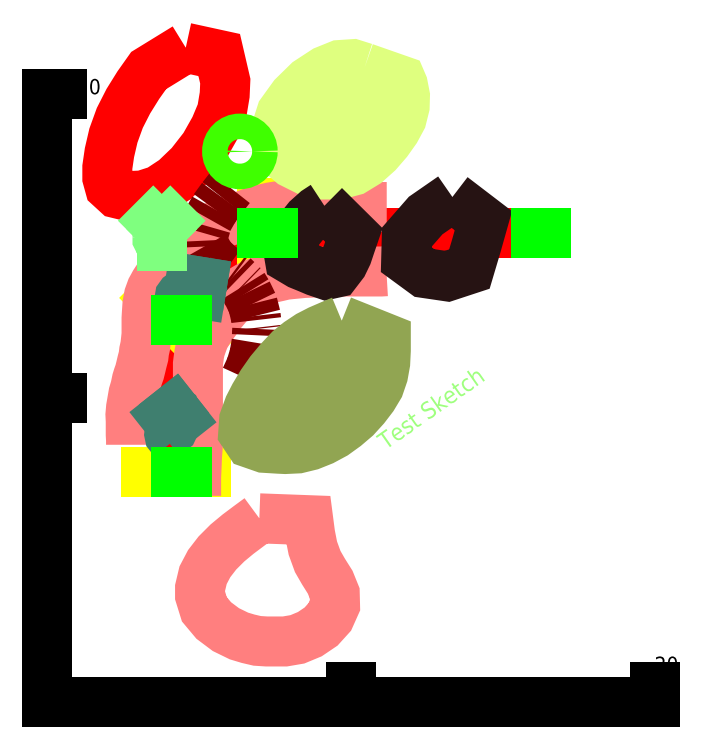
<metadata>
{"format":"dxf","ext":"dxf","renderer":"ezdxf+matplotlib","layout":"modelspace","background":"white","min_lineweight":24,"dpi":150}
</metadata>
<code>
0
SECTION
2
ENTITIES
0
LINE
8
REF
10
-11.09
20
-21.42
30
0
11
8.91
21
-21.42
31
0
0
LINE
8
REF
10
-11.09
20
-21.42
30
0
11
-11.09
21
-1.42
31
0
0
LINE
8
REF
10
-1.09
20
-21.42
30
0
11
-1.09
21
-20.92
31
0
0
LINE
8
REF
10
-11.09
20
-11.42
30
0
11
-10.59
21
-11.42
31
0
0
LINE
8
REF
10
8.91
20
-21.42
30
0
11
8.91
21
-20.92
31
0
0
LINE
8
REF
10
-11.09
20
-1.42
30
0
11
-10.59
21
-1.42
31
0
0
TEXT
8
REF
10
8.91
20
-20.42
30
0
40
0.5
50
0
51
0
1
20
0
TEXT
8
REF
10
-10.09
20
-1.42
30
0
40
0.5
50
0
51
0
1
20
0
LINE
8
LEG
10
-4
20
-6
30
0
11
5
21
-6
31
0
0
LINE
8
LEG
10
-6.83
20
-8.83
30
0
11
-4
21
-6
31
0
0
LINE
8
LEG
10
-6.83
20
-13.83
30
0
11
-6.83
21
-8.83
31
0
0
LINE
8
SPLAY
10
-6.83
20
-13.83
30
0
11
-7.83
21
-13.83
31
0
0
LINE
8
SPLAY
10
-6.83
20
-13.83
30
0
11
-5.83
21
-13.83
31
0
0
LINE
8
SPLAY
10
-6.83
20
-8.83
30
0
11
-7.54
21
-8.12
31
0
0
LINE
8
SPLAY
10
-6.83
20
-8.83
30
0
11
-6.12
21
-9.54
31
0
0
LINE
8
SPLAY
10
-4
20
-6
30
0
11
-4
21
-5
31
0
0
LINE
8
SPLAY
10
-4
20
-6
30
0
11
-4
21
-7
31
0
0
POLYLINE
8
L_wall
66
1
70
8
0
VERTEX
8
L_wall
10
0.1
20
-5.13
30
0
70
32
0
VERTEX
8
L_wall
10
-0.15
20
-5.13
30
0
70
32
0
VERTEX
8
L_wall
10
-0.3
20
-5.12
30
0
70
32
0
VERTEX
8
L_wall
10
-0.49
20
-5.1
30
0
70
32
0
VERTEX
8
L_wall
10
-0.68
20
-5.07
30
0
70
32
0
VERTEX
8
L_wall
10
-0.88
20
-5.04
30
0
70
32
0
VERTEX
8
L_wall
10
-1.08
20
-5.02
30
0
70
32
0
VERTEX
8
L_wall
10
-1.28
20
-5.01
30
0
70
32
0
VERTEX
8
L_wall
10
-1.47
20
-4.99
30
0
70
32
0
VERTEX
8
L_wall
10
-1.69
20
-5
30
0
70
32
0
VERTEX
8
L_wall
10
-1.9
20
-5
30
0
70
32
0
VERTEX
8
L_wall
10
-2.09
20
-5
30
0
70
32
0
VERTEX
8
L_wall
10
-2.3
20
-5
30
0
70
32
0
VERTEX
8
L_wall
10
-2.5
20
-5
30
0
70
32
0
VERTEX
8
L_wall
10
-2.71
20
-5
30
0
70
32
0
VERTEX
8
L_wall
10
-2.9
20
-5.02
30
0
70
32
0
VERTEX
8
L_wall
10
-3.11
20
-5.04
30
0
70
32
0
VERTEX
8
L_wall
10
-3.31
20
-5.09
30
0
70
32
0
VERTEX
8
L_wall
10
-3.52
20
-5.11
30
0
70
32
0
VERTEX
8
L_wall
10
-3.71
20
-5.14
30
0
70
32
0
VERTEX
8
L_wall
10
-3.92
20
-5.19
30
0
70
32
0
VERTEX
8
L_wall
10
-4.14
20
-5.24
30
0
70
32
0
VERTEX
8
L_wall
10
-4.34
20
-5.31
30
0
70
32
0
VERTEX
8
L_wall
10
-4.52
20
-5.38
30
0
70
32
0
VERTEX
8
L_wall
10
-4.73
20
-5.45
30
0
70
32
0
VERTEX
8
L_wall
10
-4.94
20
-5.53
30
0
70
32
0
VERTEX
8
L_wall
10
-5.11
20
-5.59
30
0
70
32
0
VERTEX
8
L_wall
10
-5.29
20
-5.66
30
0
70
32
0
VERTEX
8
L_wall
10
-5.47
20
-5.73
30
0
70
32
0
VERTEX
8
L_wall
10
-5.64
20
-5.81
30
0
70
32
0
VERTEX
8
L_wall
10
-5.8
20
-5.89
30
0
70
32
0
VERTEX
8
L_wall
10
-5.98
20
-6
30
0
70
32
0
VERTEX
8
L_wall
10
-6.15
20
-6.12
30
0
70
32
0
VERTEX
8
L_wall
10
-6.32
20
-6.25
30
0
70
32
0
VERTEX
8
L_wall
10
-6.45
20
-6.36
30
0
70
32
0
VERTEX
8
L_wall
10
-6.58
20
-6.49
30
0
70
32
0
VERTEX
8
L_wall
10
-6.72
20
-6.62
30
0
70
32
0
VERTEX
8
L_wall
10
-6.83
20
-6.74
30
0
70
32
0
VERTEX
8
L_wall
10
-6.94
20
-6.86
30
0
70
32
0
VERTEX
8
L_wall
10
-7.05
20
-6.98
30
0
70
32
0
VERTEX
8
L_wall
10
-7.15
20
-7.11
30
0
70
32
0
VERTEX
8
L_wall
10
-7.32
20
-7.32
30
0
70
32
0
VERTEX
8
L_wall
10
-7.4
20
-7.43
30
0
70
32
0
VERTEX
8
L_wall
10
-7.53
20
-7.63
30
0
70
32
0
VERTEX
8
L_wall
10
-7.64
20
-7.83
30
0
70
32
0
VERTEX
8
L_wall
10
-7.72
20
-8.05
30
0
70
32
0
VERTEX
8
L_wall
10
-7.77
20
-8.32
30
0
70
32
0
VERTEX
8
L_wall
10
-7.78
20
-8.47
30
0
70
32
0
VERTEX
8
L_wall
10
-7.79
20
-8.62
30
0
70
32
0
VERTEX
8
L_wall
10
-7.8
20
-8.79
30
0
70
32
0
VERTEX
8
L_wall
10
-7.8
20
-8.96
30
0
70
32
0
VERTEX
8
L_wall
10
-7.8
20
-9.13
30
0
70
32
0
VERTEX
8
L_wall
10
-7.8
20
-9.32
30
0
70
32
0
VERTEX
8
L_wall
10
-7.82
20
-9.51
30
0
70
32
0
VERTEX
8
L_wall
10
-7.84
20
-9.69
30
0
70
32
0
VERTEX
8
L_wall
10
-7.88
20
-9.87
30
0
70
32
0
VERTEX
8
L_wall
10
-7.9
20
-10.04
30
0
70
32
0
VERTEX
8
L_wall
10
-7.95
20
-10.23
30
0
70
32
0
VERTEX
8
L_wall
10
-7.99
20
-10.4
30
0
70
32
0
VERTEX
8
L_wall
10
-8.03
20
-10.56
30
0
70
32
0
VERTEX
8
L_wall
10
-8.08
20
-10.7
30
0
70
32
0
VERTEX
8
L_wall
10
-8.12
20
-10.83
30
0
70
32
0
VERTEX
8
L_wall
10
-8.17
20
-11.07
30
0
70
32
0
VERTEX
8
L_wall
10
-8.23
20
-11.27
30
0
70
32
0
VERTEX
8
L_wall
10
-8.27
20
-11.5
30
0
70
32
0
VERTEX
8
L_wall
10
-8.31
20
-11.73
30
0
70
32
0
VERTEX
8
L_wall
10
-8.33
20
-11.96
30
0
70
32
0
VERTEX
8
L_wall
10
-8.32
20
-12.17
30
0
70
32
0
VERTEX
8
L_wall
10
-8.32
20
-12.38
30
0
70
32
0
VERTEX
8
L_wall
10
-8.32
20
-12.62
30
0
70
32
0
VERTEX
8
L_wall
10
-8.31
20
-12.8
30
0
70
32
0
VERTEX
8
L_wall
10
-8.31
20
-12.95
30
0
70
32
0
SEQEND
8
L_wall
0
POLYLINE
8
L_wall
66
1
70
8
0
VERTEX
8
L_wall
10
-6.17
20
-14.63
30
0
70
32
0
VERTEX
8
L_wall
10
-6.17
20
-14.49
30
0
70
32
0
VERTEX
8
L_wall
10
-6.17
20
-14.2
30
0
70
32
0
VERTEX
8
L_wall
10
-6.17
20
-14.02
30
0
70
32
0
VERTEX
8
L_wall
10
-6.16
20
-13.8
30
0
70
32
0
VERTEX
8
L_wall
10
-6.15
20
-13.57
30
0
70
32
0
VERTEX
8
L_wall
10
-6.14
20
-13.32
30
0
70
32
0
VERTEX
8
L_wall
10
-6.12
20
-13.07
30
0
70
32
0
VERTEX
8
L_wall
10
-6.13
20
-12.81
30
0
70
32
0
VERTEX
8
L_wall
10
-6.11
20
-12.53
30
0
70
32
0
VERTEX
8
L_wall
10
-6.11
20
-12.25
30
0
70
32
0
VERTEX
8
L_wall
10
-6.11
20
-12
30
0
70
32
0
VERTEX
8
L_wall
10
-6.11
20
-11.76
30
0
70
32
0
VERTEX
8
L_wall
10
-6.11
20
-11.53
30
0
70
32
0
VERTEX
8
L_wall
10
-6.11
20
-11.29
30
0
70
32
0
VERTEX
8
L_wall
10
-6.11
20
-11.1
30
0
70
32
0
VERTEX
8
L_wall
10
-6.11
20
-10.93
30
0
70
32
0
VERTEX
8
L_wall
10
-6.11
20
-10.77
30
0
70
32
0
VERTEX
8
L_wall
10
-6.11
20
-10.6
30
0
70
32
0
VERTEX
8
L_wall
10
-6.11
20
-10.44
30
0
70
32
0
VERTEX
8
L_wall
10
-6.11
20
-10.29
30
0
70
32
0
VERTEX
8
L_wall
10
-6.09
20
-10.13
30
0
70
32
0
VERTEX
8
L_wall
10
-6.07
20
-9.98
30
0
70
32
0
VERTEX
8
L_wall
10
-6.04
20
-9.83
30
0
70
32
0
VERTEX
8
L_wall
10
-5.99
20
-9.68
30
0
70
32
0
VERTEX
8
L_wall
10
-5.9
20
-9.43
30
0
70
32
0
VERTEX
8
L_wall
10
-5.76
20
-9.19
30
0
70
32
0
VERTEX
8
L_wall
10
-5.59
20
-8.95
30
0
70
32
0
VERTEX
8
L_wall
10
-5.51
20
-8.84
30
0
70
32
0
VERTEX
8
L_wall
10
-5.43
20
-8.71
30
0
70
32
0
VERTEX
8
L_wall
10
-5.34
20
-8.6
30
0
70
32
0
VERTEX
8
L_wall
10
-5.18
20
-8.41
30
0
70
32
0
VERTEX
8
L_wall
10
-5.06
20
-8.25
30
0
70
32
0
VERTEX
8
L_wall
10
-4.96
20
-8.12
30
0
70
32
0
VERTEX
8
L_wall
10
-4.86
20
-8.03
30
0
70
32
0
VERTEX
8
L_wall
10
-4.73
20
-7.92
30
0
70
32
0
VERTEX
8
L_wall
10
-4.54
20
-7.8
30
0
70
32
0
VERTEX
8
L_wall
10
-4.42
20
-7.73
30
0
70
32
0
VERTEX
8
L_wall
10
-4.29
20
-7.67
30
0
70
32
0
VERTEX
8
L_wall
10
-4.14
20
-7.6
30
0
70
32
0
VERTEX
8
L_wall
10
-3.99
20
-7.54
30
0
70
32
0
VERTEX
8
L_wall
10
-3.82
20
-7.49
30
0
70
32
0
VERTEX
8
L_wall
10
-3.63
20
-7.45
30
0
70
32
0
VERTEX
8
L_wall
10
-3.45
20
-7.41
30
0
70
32
0
VERTEX
8
L_wall
10
-3.24
20
-7.36
30
0
70
32
0
VERTEX
8
L_wall
10
-3.05
20
-7.34
30
0
70
32
0
VERTEX
8
L_wall
10
-2.84
20
-7.32
30
0
70
32
0
VERTEX
8
L_wall
10
-2.63
20
-7.3
30
0
70
32
0
VERTEX
8
L_wall
10
-2.41
20
-7.29
30
0
70
32
0
VERTEX
8
L_wall
10
-2.19
20
-7.28
30
0
70
32
0
VERTEX
8
L_wall
10
-1.98
20
-7.26
30
0
70
32
0
VERTEX
8
L_wall
10
-1.73
20
-7.25
30
0
70
32
0
VERTEX
8
L_wall
10
-1.5
20
-7.25
30
0
70
32
0
VERTEX
8
L_wall
10
-1.28
20
-7.25
30
0
70
32
0
VERTEX
8
L_wall
10
-1.07
20
-7.25
30
0
70
32
0
VERTEX
8
L_wall
10
-0.85
20
-7.25
30
0
70
32
0
VERTEX
8
L_wall
10
-0.67
20
-7.25
30
0
70
32
0
VERTEX
8
L_wall
10
-0.47
20
-7.25
30
0
70
32
0
VERTEX
8
L_wall
10
-0.32
20
-7.25
30
0
70
32
0
VERTEX
8
L_wall
10
-0.08
20
-7.25
30
0
70
32
0
VERTEX
8
L_wall
10
0.09
20
-7.24
30
0
70
32
0
SEQEND
8
L_wall
0
POLYLINE
8
L_u-user
66
1
70
9
0
VERTEX
8
L_u-user
10
-6.51
20
0.11
30
0
70
32
0
VERTEX
8
L_u-user
10
-7.73
20
-0.64
30
0
70
32
0
VERTEX
8
L_u-user
10
-8.07
20
-1.12
30
0
70
32
0
VERTEX
8
L_u-user
10
-8.4
20
-1.65
30
0
70
32
0
VERTEX
8
L_u-user
10
-8.68
20
-2.2
30
0
70
32
0
VERTEX
8
L_u-user
10
-8.89
20
-2.78
30
0
70
32
0
VERTEX
8
L_u-user
10
-9.02
20
-3.34
30
0
70
32
0
VERTEX
8
L_u-user
10
-9.09
20
-3.82
30
0
70
32
0
VERTEX
8
L_u-user
10
-9.09
20
-4.17
30
0
70
32
0
VERTEX
8
L_u-user
10
-9.01
20
-4.46
30
0
70
32
0
VERTEX
8
L_u-user
10
-8.77
20
-4.68
30
0
70
32
0
VERTEX
8
L_u-user
10
-8.4
20
-4.77
30
0
70
32
0
VERTEX
8
L_u-user
10
-7.93
20
-4.75
30
0
70
32
0
VERTEX
8
L_u-user
10
-7.4
20
-4.58
30
0
70
32
0
VERTEX
8
L_u-user
10
-6.87
20
-4.23
30
0
70
32
0
VERTEX
8
L_u-user
10
-6.36
20
-3.74
30
0
70
32
0
VERTEX
8
L_u-user
10
-5.9
20
-3.15
30
0
70
32
0
VERTEX
8
L_u-user
10
-5.55
20
-2.53
30
0
70
32
0
VERTEX
8
L_u-user
10
-5.32
20
-1.98
30
0
70
32
0
VERTEX
8
L_u-user
10
-5.23
20
-1.44
30
0
70
32
0
VERTEX
8
L_u-user
10
-5.21
20
-0.99
30
0
70
32
0
VERTEX
8
L_u-user
10
-5.41
20
-0.13
30
0
70
32
0
VERTEX
8
L_u-user
10
-6.51
20
0.11
30
0
70
32
0
SEQEND
8
L_u-user
0
POLYLINE
8
A_water
66
1
70
9
0
VERTEX
8
A_water
10
-0.63
20
-0.55
30
0
70
32
0
VERTEX
8
A_water
10
-1.01
20
-0.43
30
0
70
32
0
VERTEX
8
A_water
10
-1.46
20
-0.46
30
0
70
32
0
VERTEX
8
A_water
10
-1.93
20
-0.65
30
0
70
32
0
VERTEX
8
A_water
10
-2.48
20
-1.01
30
0
70
32
0
VERTEX
8
A_water
10
-2.97
20
-1.49
30
0
70
32
0
VERTEX
8
A_water
10
-3.36
20
-2.03
30
0
70
32
0
VERTEX
8
A_water
10
-3.52
20
-2.53
30
0
70
32
0
VERTEX
8
A_water
10
-3.55
20
-2.95
30
0
70
32
0
VERTEX
8
A_water
10
-3.41
20
-3.35
30
0
70
32
0
VERTEX
8
A_water
10
-3.02
20
-3.68
30
0
70
32
0
VERTEX
8
A_water
10
-2.52
20
-3.93
30
0
70
32
0
VERTEX
8
A_water
10
-1.99
20
-4.06
30
0
70
32
0
VERTEX
8
A_water
10
-1.47
20
-4.06
30
0
70
32
0
VERTEX
8
A_water
10
-0.99
20
-3.93
30
0
70
32
0
VERTEX
8
A_water
10
-0.58
20
-3.68
30
0
70
32
0
VERTEX
8
A_water
10
-0.2
20
-3.34
30
0
70
32
0
VERTEX
8
A_water
10
0.12
20
-2.97
30
0
70
32
0
VERTEX
8
A_water
10
0.39
20
-2.59
30
0
70
32
0
VERTEX
8
A_water
10
0.59
20
-2.22
30
0
70
32
0
VERTEX
8
A_water
10
0.69
20
-1.82
30
0
70
32
0
VERTEX
8
A_water
10
0.7
20
-1.47
30
0
70
32
0
VERTEX
8
A_water
10
0.63
20
-1.11
30
0
70
32
0
VERTEX
8
A_water
10
0.57
20
-0.97
30
0
70
32
0
VERTEX
8
A_water
10
-0.63
20
-0.55
30
0
70
32
0
SEQEND
8
A_water
0
HATCH
8
A_water
10
0
20
0
30
0
210
0
220
0
230
1
2
_USER
70
1
71
0
91
1
92
7
72
0
73
1
93
25
10
-0.63
20
-0.55
10
-1.01
20
-0.43
10
-1.46
20
-0.46
10
-1.93
20
-0.65
10
-2.48
20
-1.01
10
-2.97
20
-1.49
10
-3.36
20
-2.03
10
-3.52
20
-2.53
10
-3.55
20
-2.95
10
-3.41
20
-3.35
10
-3.02
20
-3.68
10
-2.52
20
-3.93
10
-1.99
20
-4.06
10
-1.47
20
-4.06
10
-0.99
20
-3.93
10
-0.58
20
-3.68
10
-0.2
20
-3.34
10
0.12
20
-2.97
10
0.39
20
-2.59
10
0.59
20
-2.22
10
0.69
20
-1.82
10
0.7
20
-1.47
10
0.63
20
-1.11
10
0.57
20
-0.97
10
-0.63
20
-0.55
97
0
75
0
76
1
47
0.02
98
0
0
POLYLINE
8
L_rock-border
66
1
70
9
0
VERTEX
8
L_rock-border
10
2.26
20
-4.8
30
0
70
32
0
VERTEX
8
L_rock-border
10
1.38
20
-5.41
30
0
70
32
0
VERTEX
8
L_rock-border
10
0.76
20
-6.12
30
0
70
32
0
VERTEX
8
L_rock-border
10
0.74
20
-6.86
30
0
70
32
0
VERTEX
8
L_rock-border
10
1.34
20
-7.3
30
0
70
32
0
VERTEX
8
L_rock-border
10
2.09
20
-7.41
30
0
70
32
0
VERTEX
8
L_rock-border
10
2.82
20
-7.17
30
0
70
32
0
VERTEX
8
L_rock-border
10
3.04
20
-6.43
30
0
70
32
0
VERTEX
8
L_rock-border
10
3.28
20
-5.58
30
0
70
32
0
VERTEX
8
L_rock-border
10
2.26
20
-4.8
30
0
70
32
0
SEQEND
8
L_rock-border
0
POLYLINE
8
L_border
66
1
70
8
0
VERTEX
8
L_border
10
-5.05
20
-4.49
30
0
70
32
0
VERTEX
8
L_border
10
-5.31
20
-4.82
30
0
70
32
0
VERTEX
8
L_border
10
-5.58
20
-5.19
30
0
70
32
0
VERTEX
8
L_border
10
-5.8
20
-5.58
30
0
70
32
0
VERTEX
8
L_border
10
-5.92
20
-6
30
0
70
32
0
VERTEX
8
L_border
10
-5.9
20
-6.43
30
0
70
32
0
VERTEX
8
L_border
10
-5.69
20
-6.8
30
0
70
32
0
VERTEX
8
L_border
10
-5.34
20
-7.12
30
0
70
32
0
VERTEX
8
L_border
10
-4.95
20
-7.41
30
0
70
32
0
VERTEX
8
L_border
10
-4.62
20
-7.73
30
0
70
32
0
VERTEX
8
L_border
10
-4.49
20
-7.94
30
0
70
32
0
VERTEX
8
L_border
10
-4.31
20
-8.31
30
0
70
32
0
VERTEX
8
L_border
10
-4.21
20
-8.71
30
0
70
32
0
VERTEX
8
L_border
10
-4.16
20
-9.14
30
0
70
32
0
VERTEX
8
L_border
10
-4.18
20
-9.57
30
0
70
32
0
VERTEX
8
L_border
10
-4.25
20
-9.99
30
0
70
32
0
VERTEX
8
L_border
10
-4.37
20
-10.39
30
0
70
32
0
VERTEX
8
L_border
10
-4.54
20
-10.76
30
0
70
32
0
SEQEND
8
L_border
0
POLYLINE
8
L_rock-border
66
1
70
9
0
VERTEX
8
L_rock-border
10
-1.95
20
-5.09
30
0
70
32
0
VERTEX
8
L_rock-border
10
-2.21
20
-5.26
30
0
70
32
0
VERTEX
8
L_rock-border
10
-2.5
20
-5.52
30
0
70
32
0
VERTEX
8
L_rock-border
10
-2.78
20
-5.87
30
0
70
32
0
VERTEX
8
L_rock-border
10
-3.02
20
-6.2
30
0
70
32
0
VERTEX
8
L_rock-border
10
-3.15
20
-6.48
30
0
70
32
0
VERTEX
8
L_rock-border
10
-3.09
20
-6.83
30
0
70
32
0
VERTEX
8
L_rock-border
10
-2.77
20
-7.02
30
0
70
32
0
VERTEX
8
L_rock-border
10
-2.5
20
-7.13
30
0
70
32
0
VERTEX
8
L_rock-border
10
-2.24
20
-7.24
30
0
70
32
0
VERTEX
8
L_rock-border
10
-1.89
20
-7.36
30
0
70
32
0
VERTEX
8
L_rock-border
10
-1.57
20
-7.29
30
0
70
32
0
VERTEX
8
L_rock-border
10
-1.34
20
-6.99
30
0
70
32
0
VERTEX
8
L_rock-border
10
-1.2
20
-6.7
30
0
70
32
0
VERTEX
8
L_rock-border
10
-1.1
20
-6.4
30
0
70
32
0
VERTEX
8
L_rock-border
10
-0.98
20
-6.05
30
0
70
32
0
VERTEX
8
L_rock-border
10
-1.95
20
-5.09
30
0
70
32
0
SEQEND
8
L_rock-border
0
POLYLINE
8
A_clay
66
1
70
9
0
VERTEX
8
A_clay
10
-1.38
20
-8.87
30
0
70
32
0
VERTEX
8
A_clay
10
-1.74
20
-9.02
30
0
70
32
0
VERTEX
8
A_clay
10
-2.11
20
-9.18
30
0
70
32
0
VERTEX
8
A_clay
10
-2.46
20
-9.36
30
0
70
32
0
VERTEX
8
A_clay
10
-2.79
20
-9.58
30
0
70
32
0
VERTEX
8
A_clay
10
-3.1
20
-9.83
30
0
70
32
0
VERTEX
8
A_clay
10
-3.42
20
-10.17
30
0
70
32
0
VERTEX
8
A_clay
10
-3.73
20
-10.54
30
0
70
32
0
VERTEX
8
A_clay
10
-4.01
20
-10.94
30
0
70
32
0
VERTEX
8
A_clay
10
-4.25
20
-11.34
30
0
70
32
0
VERTEX
8
A_clay
10
-4.43
20
-11.69
30
0
70
32
0
VERTEX
8
A_clay
10
-4.59
20
-12.13
30
0
70
32
0
VERTEX
8
A_clay
10
-4.62
20
-12.56
30
0
70
32
0
VERTEX
8
A_clay
10
-4.4
20
-12.89
30
0
70
32
0
VERTEX
8
A_clay
10
-3.94
20
-13.05
30
0
70
32
0
VERTEX
8
A_clay
10
-3.45
20
-13.08
30
0
70
32
0
VERTEX
8
A_clay
10
-3.24
20
-13.09
30
0
70
32
0
VERTEX
8
A_clay
10
-2.82
20
-13.07
30
0
70
32
0
VERTEX
8
A_clay
10
-2.41
20
-12.97
30
0
70
32
0
VERTEX
8
A_clay
10
-2.01
20
-12.81
30
0
70
32
0
VERTEX
8
A_clay
10
-1.62
20
-12.6
30
0
70
32
0
VERTEX
8
A_clay
10
-1.26
20
-12.34
30
0
70
32
0
VERTEX
8
A_clay
10
-0.92
20
-12.05
30
0
70
32
0
VERTEX
8
A_clay
10
-0.62
20
-11.72
30
0
70
32
0
VERTEX
8
A_clay
10
-0.36
20
-11.38
30
0
70
32
0
VERTEX
8
A_clay
10
-0.15
20
-11.03
30
0
70
32
0
VERTEX
8
A_clay
10
-0.02
20
-10.65
30
0
70
32
0
VERTEX
8
A_clay
10
0.05
20
-10.26
30
0
70
32
0
VERTEX
8
A_clay
10
0.07
20
-9.85
30
0
70
32
0
VERTEX
8
A_clay
10
0.07
20
-9.45
30
0
70
32
0
VERTEX
8
A_clay
10
-1.38
20
-8.87
30
0
70
32
0
SEQEND
8
A_clay
0
HATCH
8
A_clay
10
0
20
0
30
0
210
0
220
0
230
1
2
_USER
70
1
71
0
91
1
92
7
72
0
73
1
93
31
10
-1.38
20
-8.87
10
-1.74
20
-9.02
10
-2.11
20
-9.18
10
-2.46
20
-9.36
10
-2.79
20
-9.58
10
-3.1
20
-9.83
10
-3.42
20
-10.17
10
-3.73
20
-10.54
10
-4.01
20
-10.94
10
-4.25
20
-11.34
10
-4.43
20
-11.69
10
-4.59
20
-12.13
10
-4.62
20
-12.56
10
-4.4
20
-12.89
10
-3.94
20
-13.05
10
-3.45
20
-13.08
10
-3.24
20
-13.09
10
-2.82
20
-13.07
10
-2.41
20
-12.97
10
-2.01
20
-12.81
10
-1.62
20
-12.6
10
-1.26
20
-12.34
10
-0.92
20
-12.05
10
-0.62
20
-11.72
10
-0.36
20
-11.38
10
-0.15
20
-11.03
10
-0.02
20
-10.65
10
0.05
20
-10.26
10
0.07
20
-9.85
10
0.07
20
-9.45
10
-1.38
20
-8.87
97
0
75
0
76
1
47
0.02
98
0
0
INSERT
999
*Model_Space-handle
8
P_water-flow
2
B_water-flow
41
1.4
42
1.4
50
353.3
10
-6.98
20
-12.46
30
0
0
INSERT
8
P_water-flow
2
B_water-flow
41
1.4
42
1.4
50
305.8
10
-6.53
20
-8.01
30
0
0
INSERT
999
*Model_Space-handle
8
P_curtain
2
B_curtain
41
1.4
42
1.4
50
360
10
-7.3
20
-5.86
30
0
0
POLYLINE
8
L_wall
66
1
70
9
0
VERTEX
8
L_wall
10
-4.09
20
-15.37
30
0
70
32
0
VERTEX
8
L_wall
10
-4.43
20
-15.62
30
0
70
32
0
VERTEX
8
L_wall
10
-4.79
20
-15.89
30
0
70
32
0
VERTEX
8
L_wall
10
-5.14
20
-16.18
30
0
70
32
0
VERTEX
8
L_wall
10
-5.47
20
-16.51
30
0
70
32
0
VERTEX
8
L_wall
10
-5.74
20
-16.86
30
0
70
32
0
VERTEX
8
L_wall
10
-5.94
20
-17.24
30
0
70
32
0
VERTEX
8
L_wall
10
-6.04
20
-17.66
30
0
70
32
0
VERTEX
8
L_wall
10
-6.04
20
-17.91
30
0
70
32
0
VERTEX
8
L_wall
10
-5.9
20
-18.36
30
0
70
32
0
VERTEX
8
L_wall
10
-5.59
20
-18.73
30
0
70
32
0
VERTEX
8
L_wall
10
-5.19
20
-19.03
30
0
70
32
0
VERTEX
8
L_wall
10
-4.76
20
-19.24
30
0
70
32
0
VERTEX
8
L_wall
10
-4.46
20
-19.33
30
0
70
32
0
VERTEX
8
L_wall
10
-4.16
20
-19.4
30
0
70
32
0
VERTEX
8
L_wall
10
-3.85
20
-19.42
30
0
70
32
0
VERTEX
8
L_wall
10
-3.54
20
-19.42
30
0
70
32
0
VERTEX
8
L_wall
10
-3.25
20
-19.42
30
0
70
32
0
VERTEX
8
L_wall
10
-2.84
20
-19.35
30
0
70
32
0
VERTEX
8
L_wall
10
-2.43
20
-19.18
30
0
70
32
0
VERTEX
8
L_wall
10
-2.06
20
-18.93
30
0
70
32
0
VERTEX
8
L_wall
10
-1.77
20
-18.61
30
0
70
32
0
VERTEX
8
L_wall
10
-1.6
20
-18.23
30
0
70
32
0
VERTEX
8
L_wall
10
-1.61
20
-17.84
30
0
70
32
0
VERTEX
8
L_wall
10
-1.76
20
-17.47
30
0
70
32
0
VERTEX
8
L_wall
10
-1.98
20
-17.12
30
0
70
32
0
VERTEX
8
L_wall
10
-2.17
20
-16.79
30
0
70
32
0
VERTEX
8
L_wall
10
-2.33
20
-16.35
30
0
70
32
0
VERTEX
8
L_wall
10
-2.42
20
-15.89
30
0
70
32
0
VERTEX
8
L_wall
10
-2.48
20
-15.43
30
0
70
32
0
VERTEX
8
L_wall
10
-4.09
20
-15.37
30
0
70
32
0
SEQEND
8
L_wall
0
INSERT
999
*Model_Space-handle
8
P_u-user
2
B_u-user
41
1.4
42
1.4
50
360
10
-4.73
20
-3.3
30
0
0
TEXT
8
P_label
10
0.06
20
-13.13
30
0
40
0.56
50
35
51
0
1
Test Sketch
0
TEXT
8
STATION
10
5.05
20
-5.95
30
0
40
0.3
50
0
51
0
1
3
0
LINE
8
STATION
10
5
20
-6
30
0
11
5.35
21
-6
31
0
0
TEXT
8
STATION
10
-3.95
20
-5.95
30
0
40
0.3
50
0
51
0
1
2
0
LINE
8
STATION
10
-4
20
-6
30
0
11
-3.65
21
-6
31
0
0
TEXT
8
STATION
10
-6.78
20
-8.78
30
0
40
0.3
50
0
51
0
1
1
0
LINE
8
STATION
10
-6.83
20
-8.83
30
0
11
-6.48
21
-8.83
31
0
0
TEXT
8
STATION
10
-6.78
20
-13.78
30
0
40
0.3
50
0
51
0
1
0
0
LINE
8
STATION
10
-6.83
20
-13.83
30
0
11
-6.48
21
-13.83
31
0
0
ENDSEC
0
EOF

</code>
